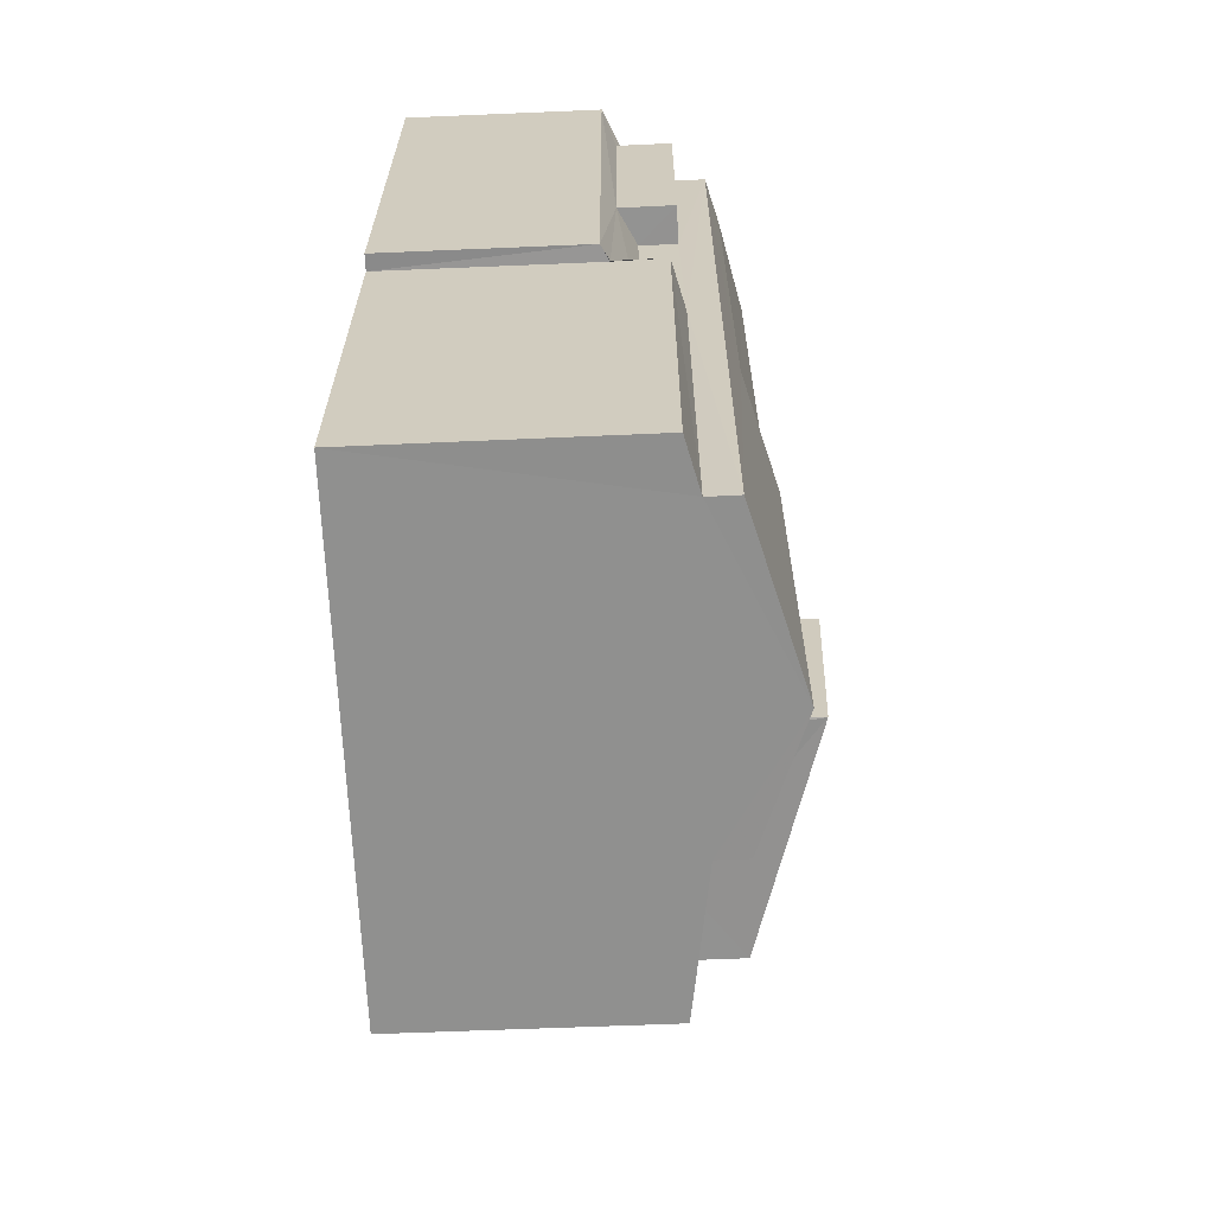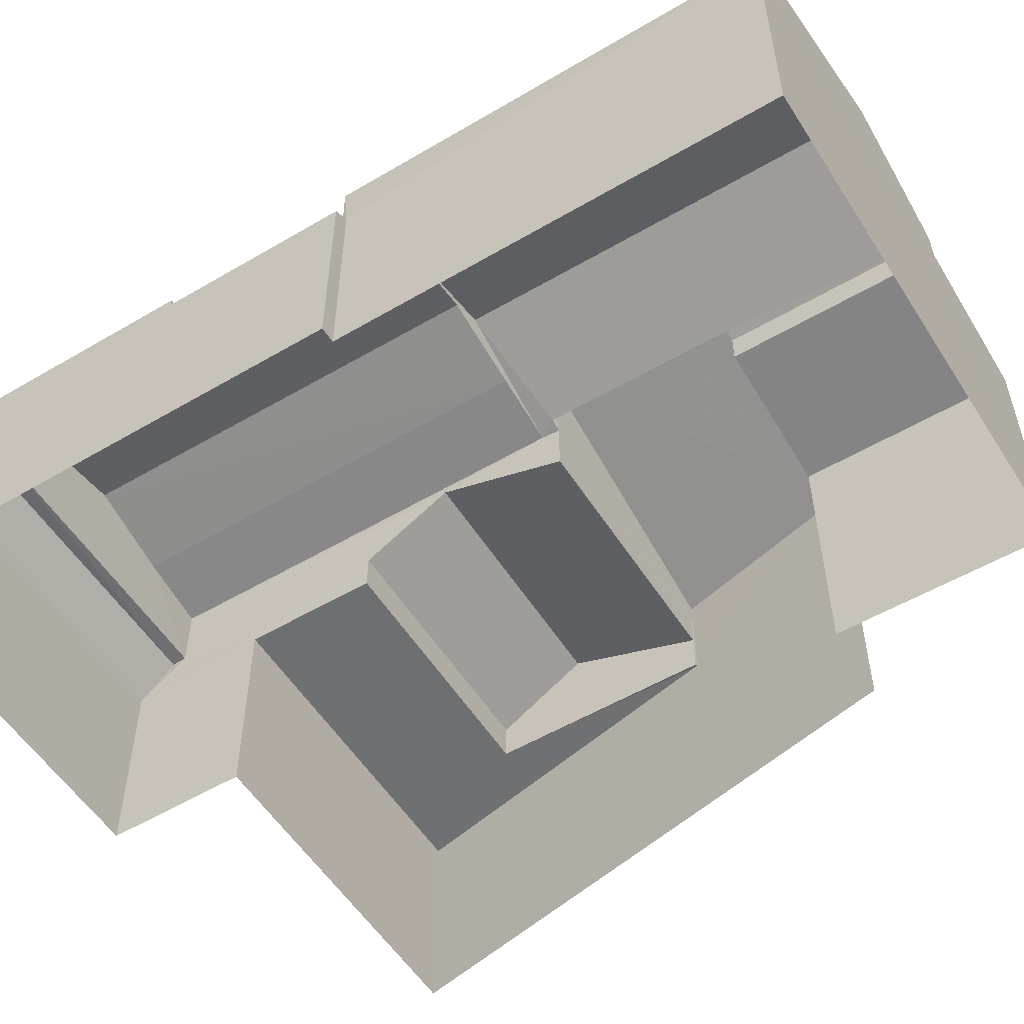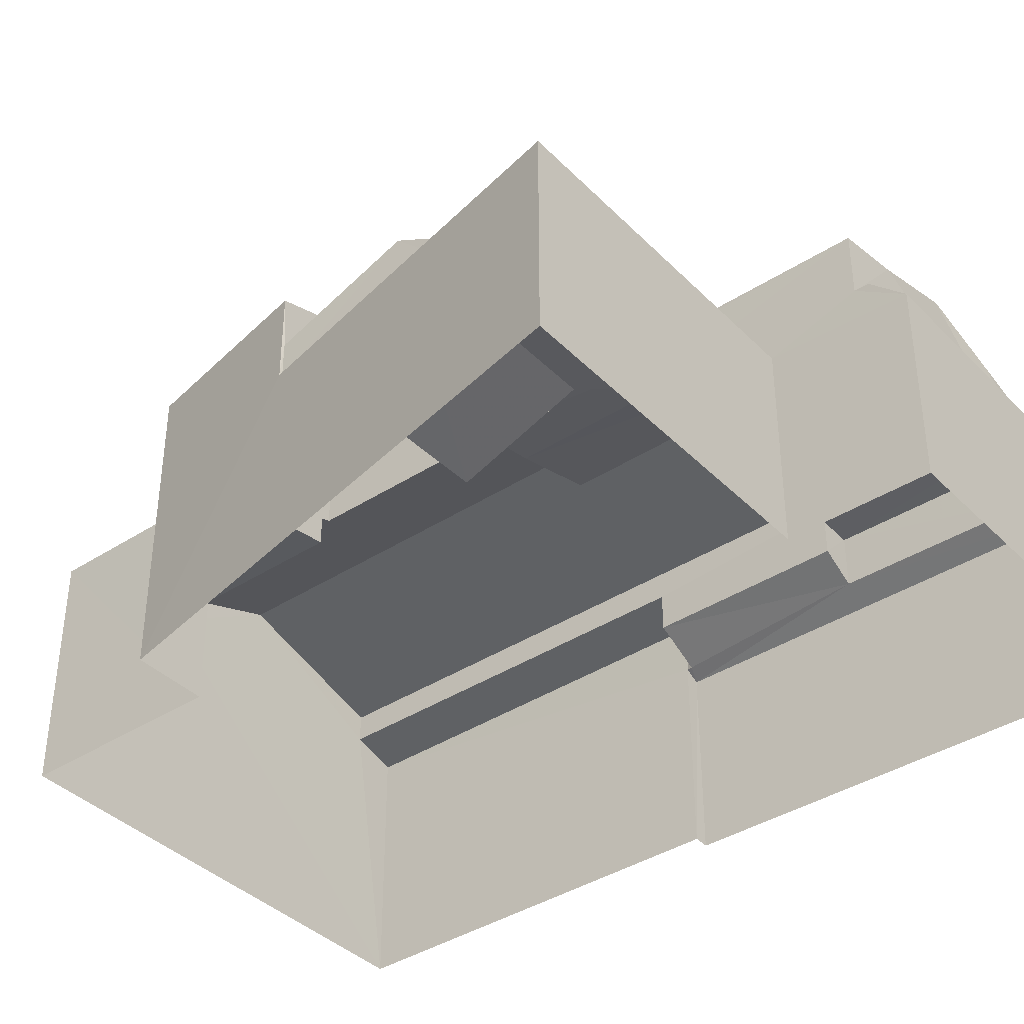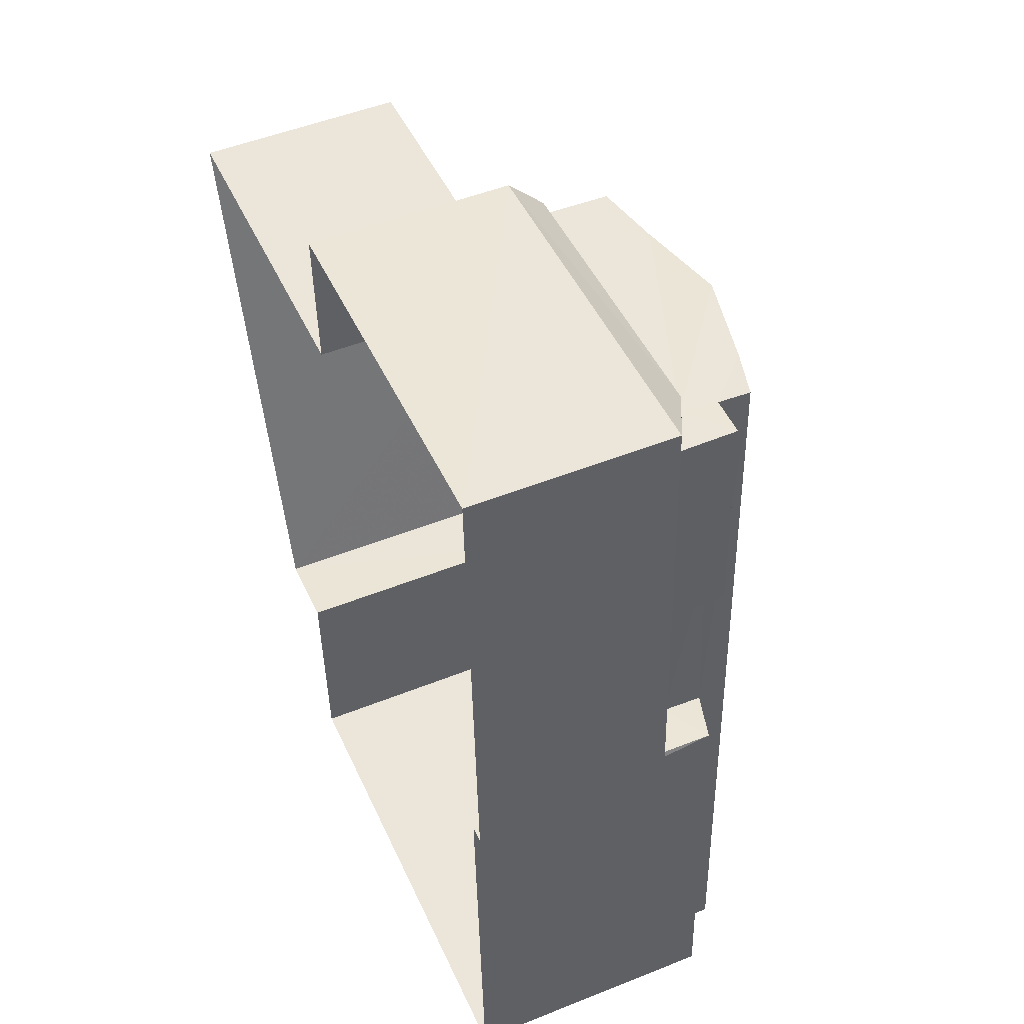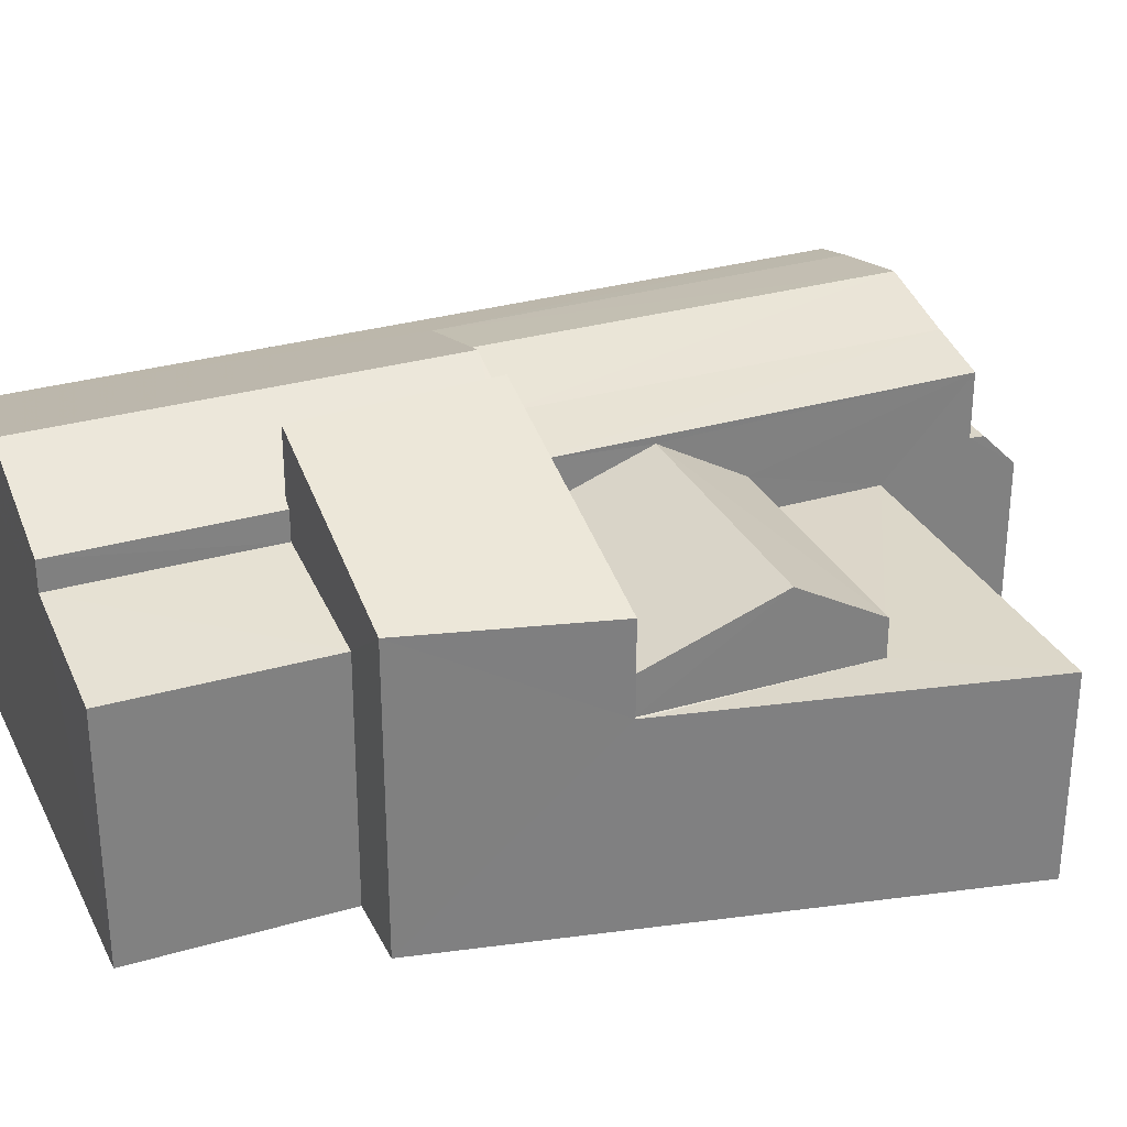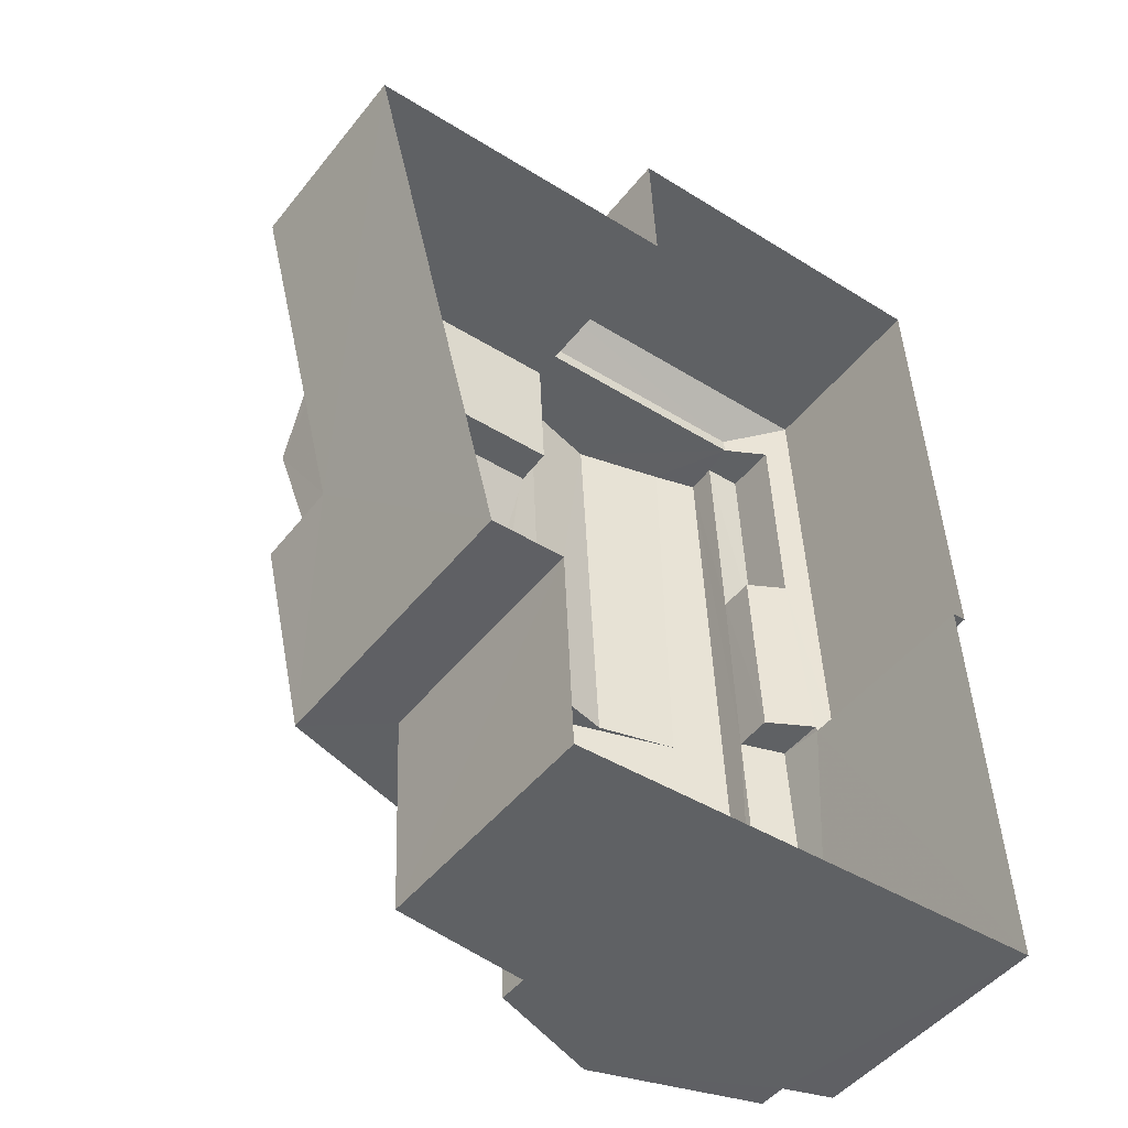
<metadata>
{"format":"obj","ext":"obj","renderer":"f3d","projection":"perspective","resolution":1024,"background":"white","views":[{"elev":-63.0,"azim":-87.5,"up":"+Y"},{"elev":-54.7,"azim":-60.8,"up":"+Z"},{"elev":-39.0,"azim":126.4,"up":"+Z"},{"elev":50.4,"azim":-113.8,"up":"+Y"},{"elev":30.4,"azim":64.5,"up":"+Z"},{"elev":-47.8,"azim":143.6,"up":"+Y"}]}
</metadata>
<code>
v -3.727e+05 -1.051e+05 24.66
v -3.727e+05 -1.051e+05 24.66
v -3.727e+05 -1.051e+05 24.66
v -3.726e+05 -1.051e+05 24.66
v -3.726e+05 -1.051e+05 24.66
v -3.727e+05 -1.051e+05 24.66
v -3.726e+05 -1.051e+05 24.66
v -3.726e+05 -1.051e+05 24.66
v -3.726e+05 -1.051e+05 24.66
v -3.726e+05 -1.051e+05 24.66
v -3.726e+05 -1.051e+05 29.28
v -3.726e+05 -1.051e+05 29.28
v -3.726e+05 -1.051e+05 29.28
v -3.726e+05 -1.051e+05 29.28
v -3.726e+05 -1.051e+05 29.28
v -3.726e+05 -1.051e+05 29.28
v -3.726e+05 -1.051e+05 29.13
v -3.727e+05 -1.051e+05 29.13
v -3.727e+05 -1.051e+05 29.92
v -3.726e+05 -1.051e+05 29.92
v -3.726e+05 -1.051e+05 31.42
v -3.726e+05 -1.051e+05 31.42
v -3.726e+05 -1.051e+05 31.5
v -3.726e+05 -1.051e+05 31.41
v -3.726e+05 -1.051e+05 31.41
v -3.726e+05 -1.051e+05 31.5
v -3.726e+05 -1.051e+05 32.48
v -3.726e+05 -1.051e+05 32.48
v -3.726e+05 -1.051e+05 31.25
v -3.726e+05 -1.051e+05 31.25
v -3.726e+05 -1.051e+05 30.14
v -3.726e+05 -1.051e+05 30.14
v -3.726e+05 -1.051e+05 30.25
v -3.726e+05 -1.051e+05 30.73
v -3.726e+05 -1.051e+05 30.25
v -3.726e+05 -1.051e+05 30.73
v -3.727e+05 -1.051e+05 30.76
v -3.727e+05 -1.051e+05 30.47
v -3.727e+05 -1.051e+05 30.48
v -3.727e+05 -1.051e+05 30.75
v -3.727e+05 -1.051e+05 29.86
v -3.727e+05 -1.051e+05 29.86
v -3.727e+05 -1.051e+05 29.43
v -3.727e+05 -1.051e+05 29.92
v -3.727e+05 -1.051e+05 29.43
v -3.727e+05 -1.051e+05 29.32
v -3.727e+05 -1.051e+05 29.32
v -3.727e+05 -1.051e+05 29.14
v -3.726e+05 -1.051e+05 29.92
v -3.726e+05 -1.051e+05 33.2
v -3.726e+05 -1.051e+05 31.49
v -3.726e+05 -1.051e+05 31.36
v -3.726e+05 -1.051e+05 33.05
v -3.726e+05 -1.051e+05 30.2
v -3.726e+05 -1.051e+05 30.18
v -3.726e+05 -1.051e+05 31.7
v -3.726e+05 -1.051e+05 31.7
v -3.726e+05 -1.051e+05 32.17
v -3.726e+05 -1.051e+05 32.18
v -3.726e+05 -1.051e+05 31.41
v -3.727e+05 -1.051e+05 30.69
v -3.727e+05 -1.051e+05 30.69
v -3.727e+05 -1.051e+05 30.69
v -3.727e+05 -1.051e+05 30.69
v -3.727e+05 -1.051e+05 31.76
v -3.727e+05 -1.051e+05 31.7
v -3.727e+05 -1.051e+05 31.42
v -3.727e+05 -1.051e+05 31.41
f 1 2 3
f 3 4 5
f 6 1 7
f 8 6 7
f 9 7 10
f 7 5 10
f 1 3 5
f 1 5 7
f 11 12 13
f 14 13 15
f 15 13 16
f 13 12 16
f 17 18 19
f 20 17 19
f 21 22 23
f 24 25 26
f 23 26 27
f 28 21 23
f 26 25 27
f 28 23 27
f 29 30 31
f 32 29 31
f 33 34 35
f 33 36 34
f 37 38 39
f 37 40 38
f 41 42 43
f 44 19 45
f 46 41 43
f 47 46 48
f 45 19 18
f 43 45 18
f 43 18 48
f 46 43 48
f 44 20 19
f 44 49 20
f 50 51 52
f 50 53 51
f 54 30 29
f 54 55 30
f 56 57 58
f 59 56 58
f 25 60 57
f 56 25 57
f 61 62 63
f 64 61 63
f 65 58 66
f 65 59 58
f 28 65 67
f 67 65 68
f 28 27 65
f 68 65 66
f 45 62 44
f 57 49 44
f 60 49 57
f 61 68 66
f 62 61 44
f 58 44 66
f 57 44 58
f 44 61 66
f 64 42 41
f 61 64 68
f 40 37 67
f 64 41 40
f 68 40 67
f 64 40 68
f 7 33 35
f 8 7 35
f 10 12 9
f 9 12 51
f 10 16 12
f 51 12 52
f 42 63 43
f 42 64 63
f 7 9 33
f 22 36 33
f 23 22 53
f 33 9 51
f 53 33 51
f 53 22 33
f 39 6 37
f 28 67 37
f 34 6 8
f 21 28 34
f 34 8 35
f 37 6 34
f 28 37 34
f 5 16 10
f 5 15 16
f 48 3 2
f 48 18 3
f 36 22 21
f 34 36 21
f 1 6 47
f 6 39 47
f 47 38 46
f 47 39 38
f 26 53 50
f 26 23 53
f 14 32 31
f 13 14 31
f 1 48 2
f 1 47 48
f 17 5 4
f 17 20 49
f 24 54 25
f 15 49 60
f 25 29 60
f 14 15 32
f 15 5 17
f 25 54 29
f 29 32 60
f 15 17 49
f 32 15 60
f 41 38 40
f 41 46 38
f 56 27 25
f 65 27 59
f 59 27 56
f 52 12 55
f 12 11 55
f 24 50 52
f 24 26 50
f 54 24 55
f 24 52 55
f 55 11 30
f 11 13 30
f 13 31 30
f 45 63 62
f 45 43 63
f 17 4 3
f 18 17 3

</code>
